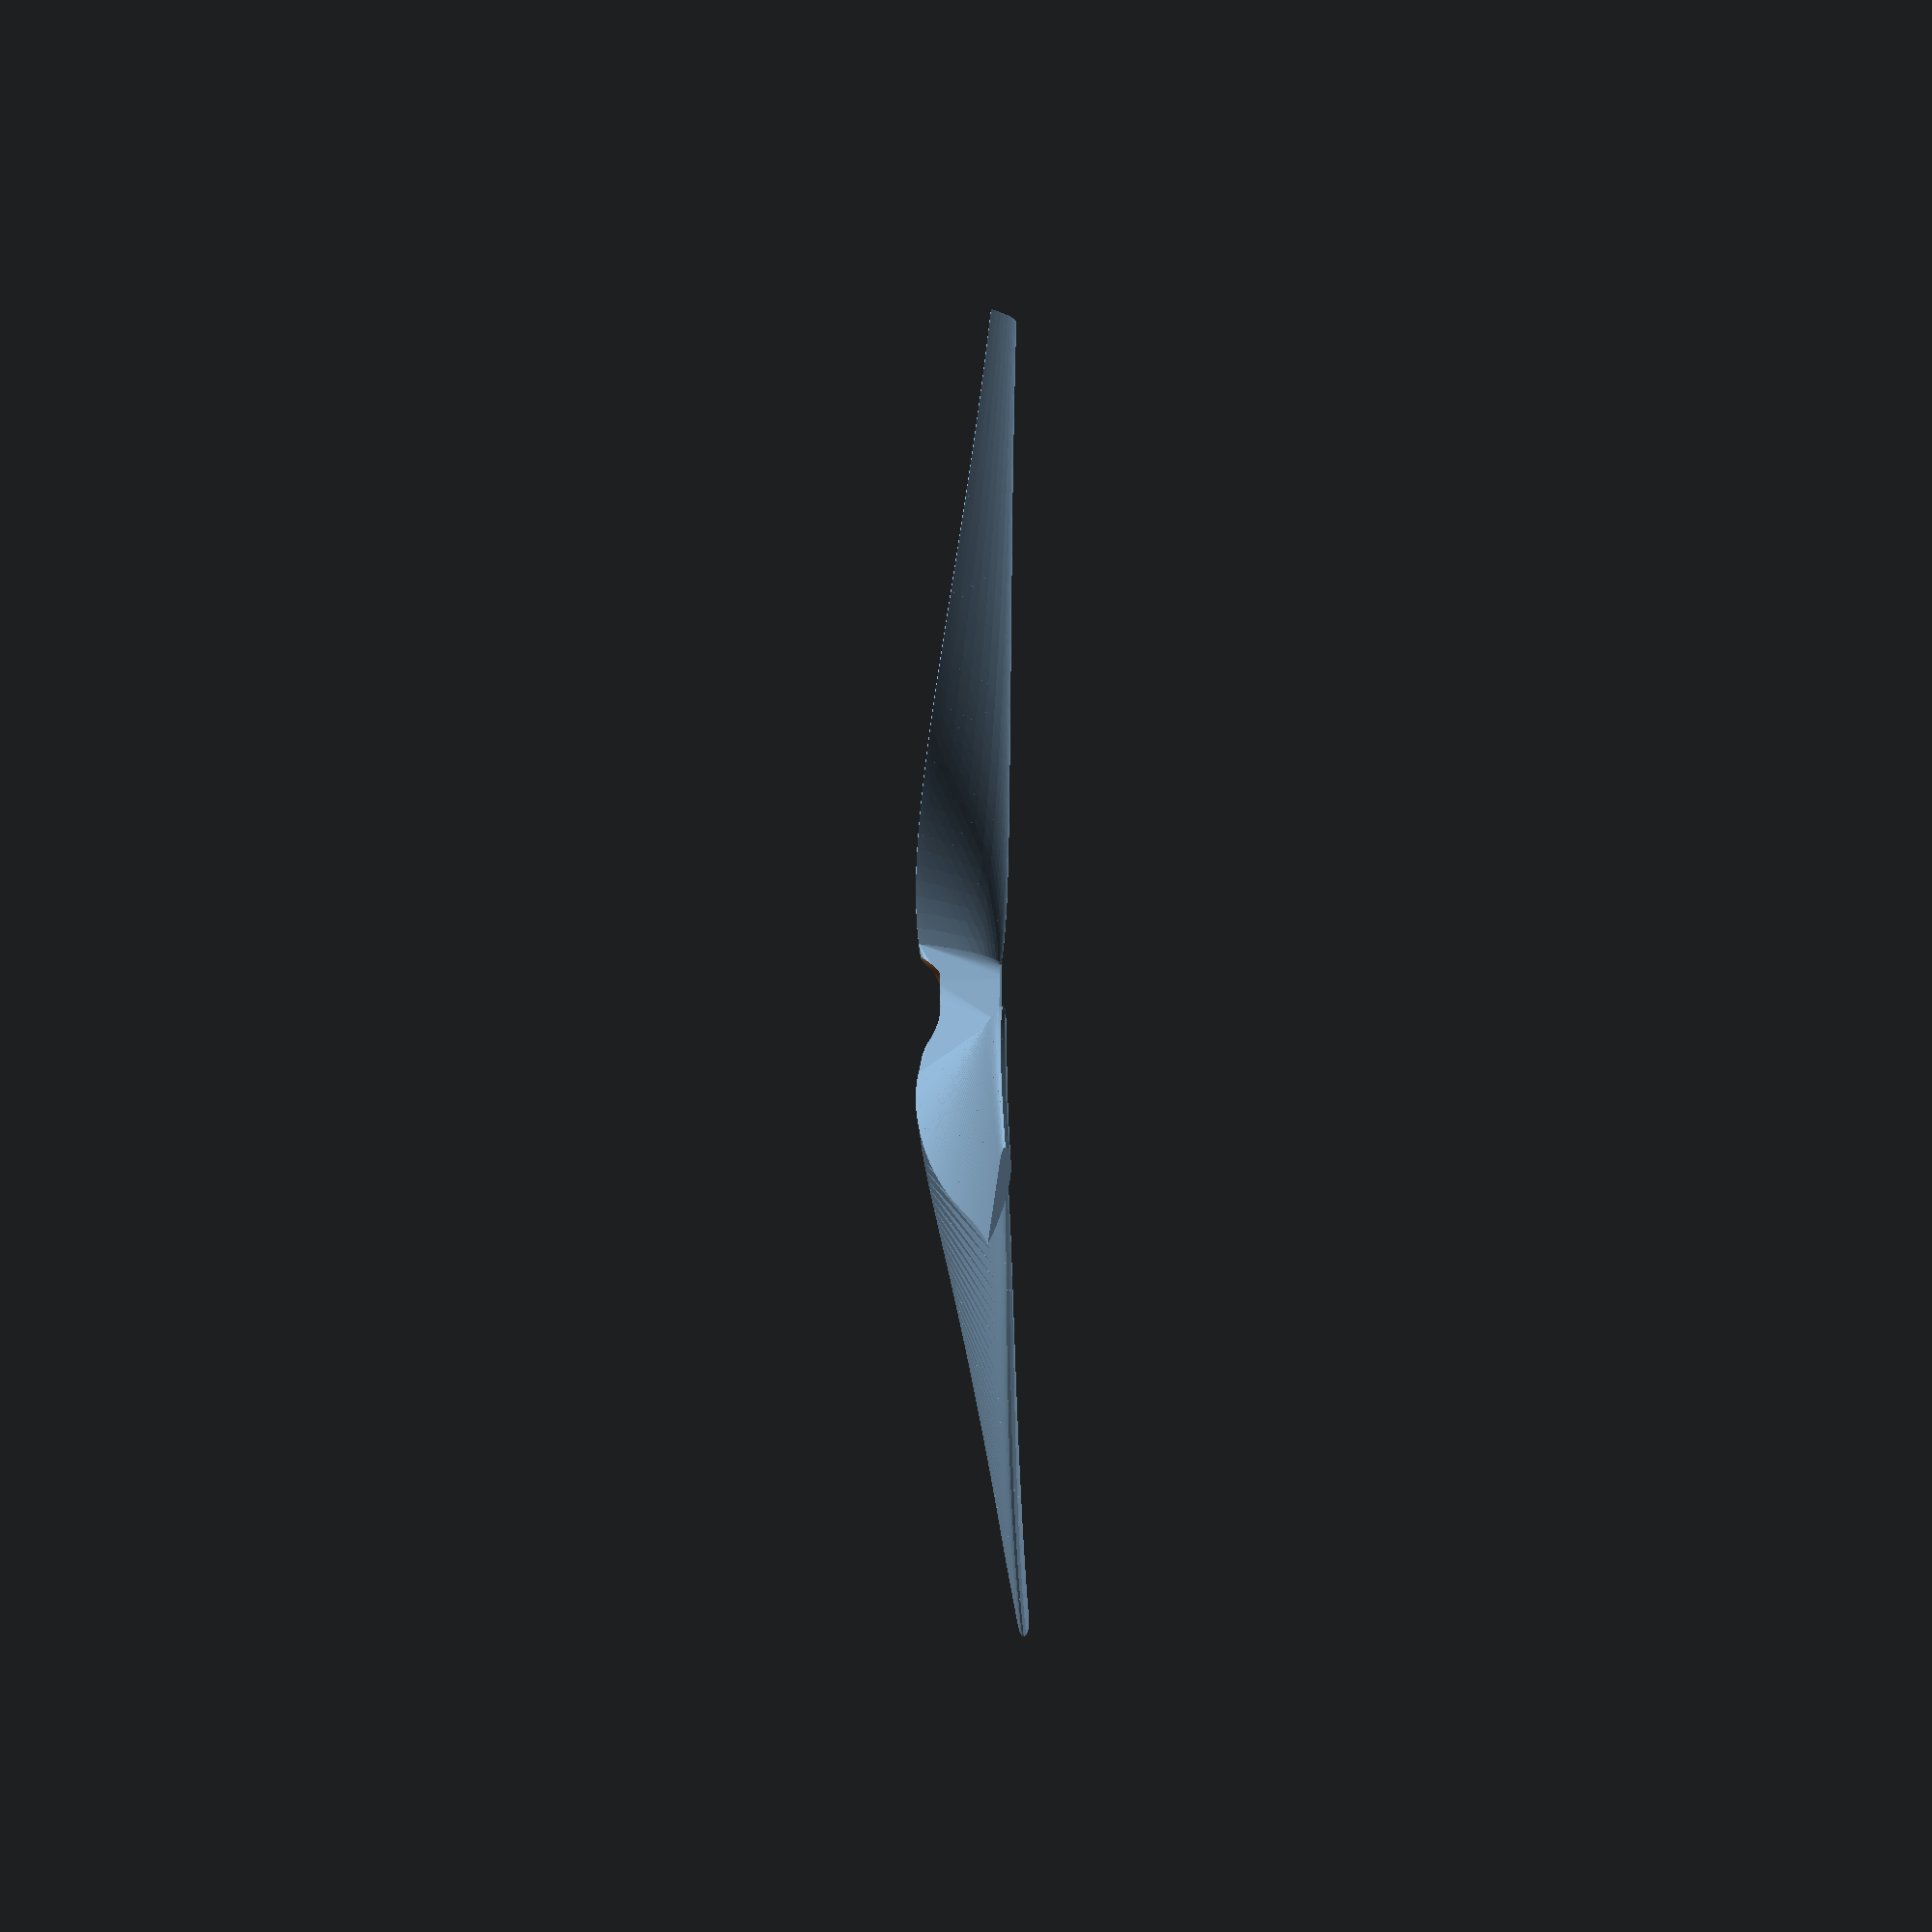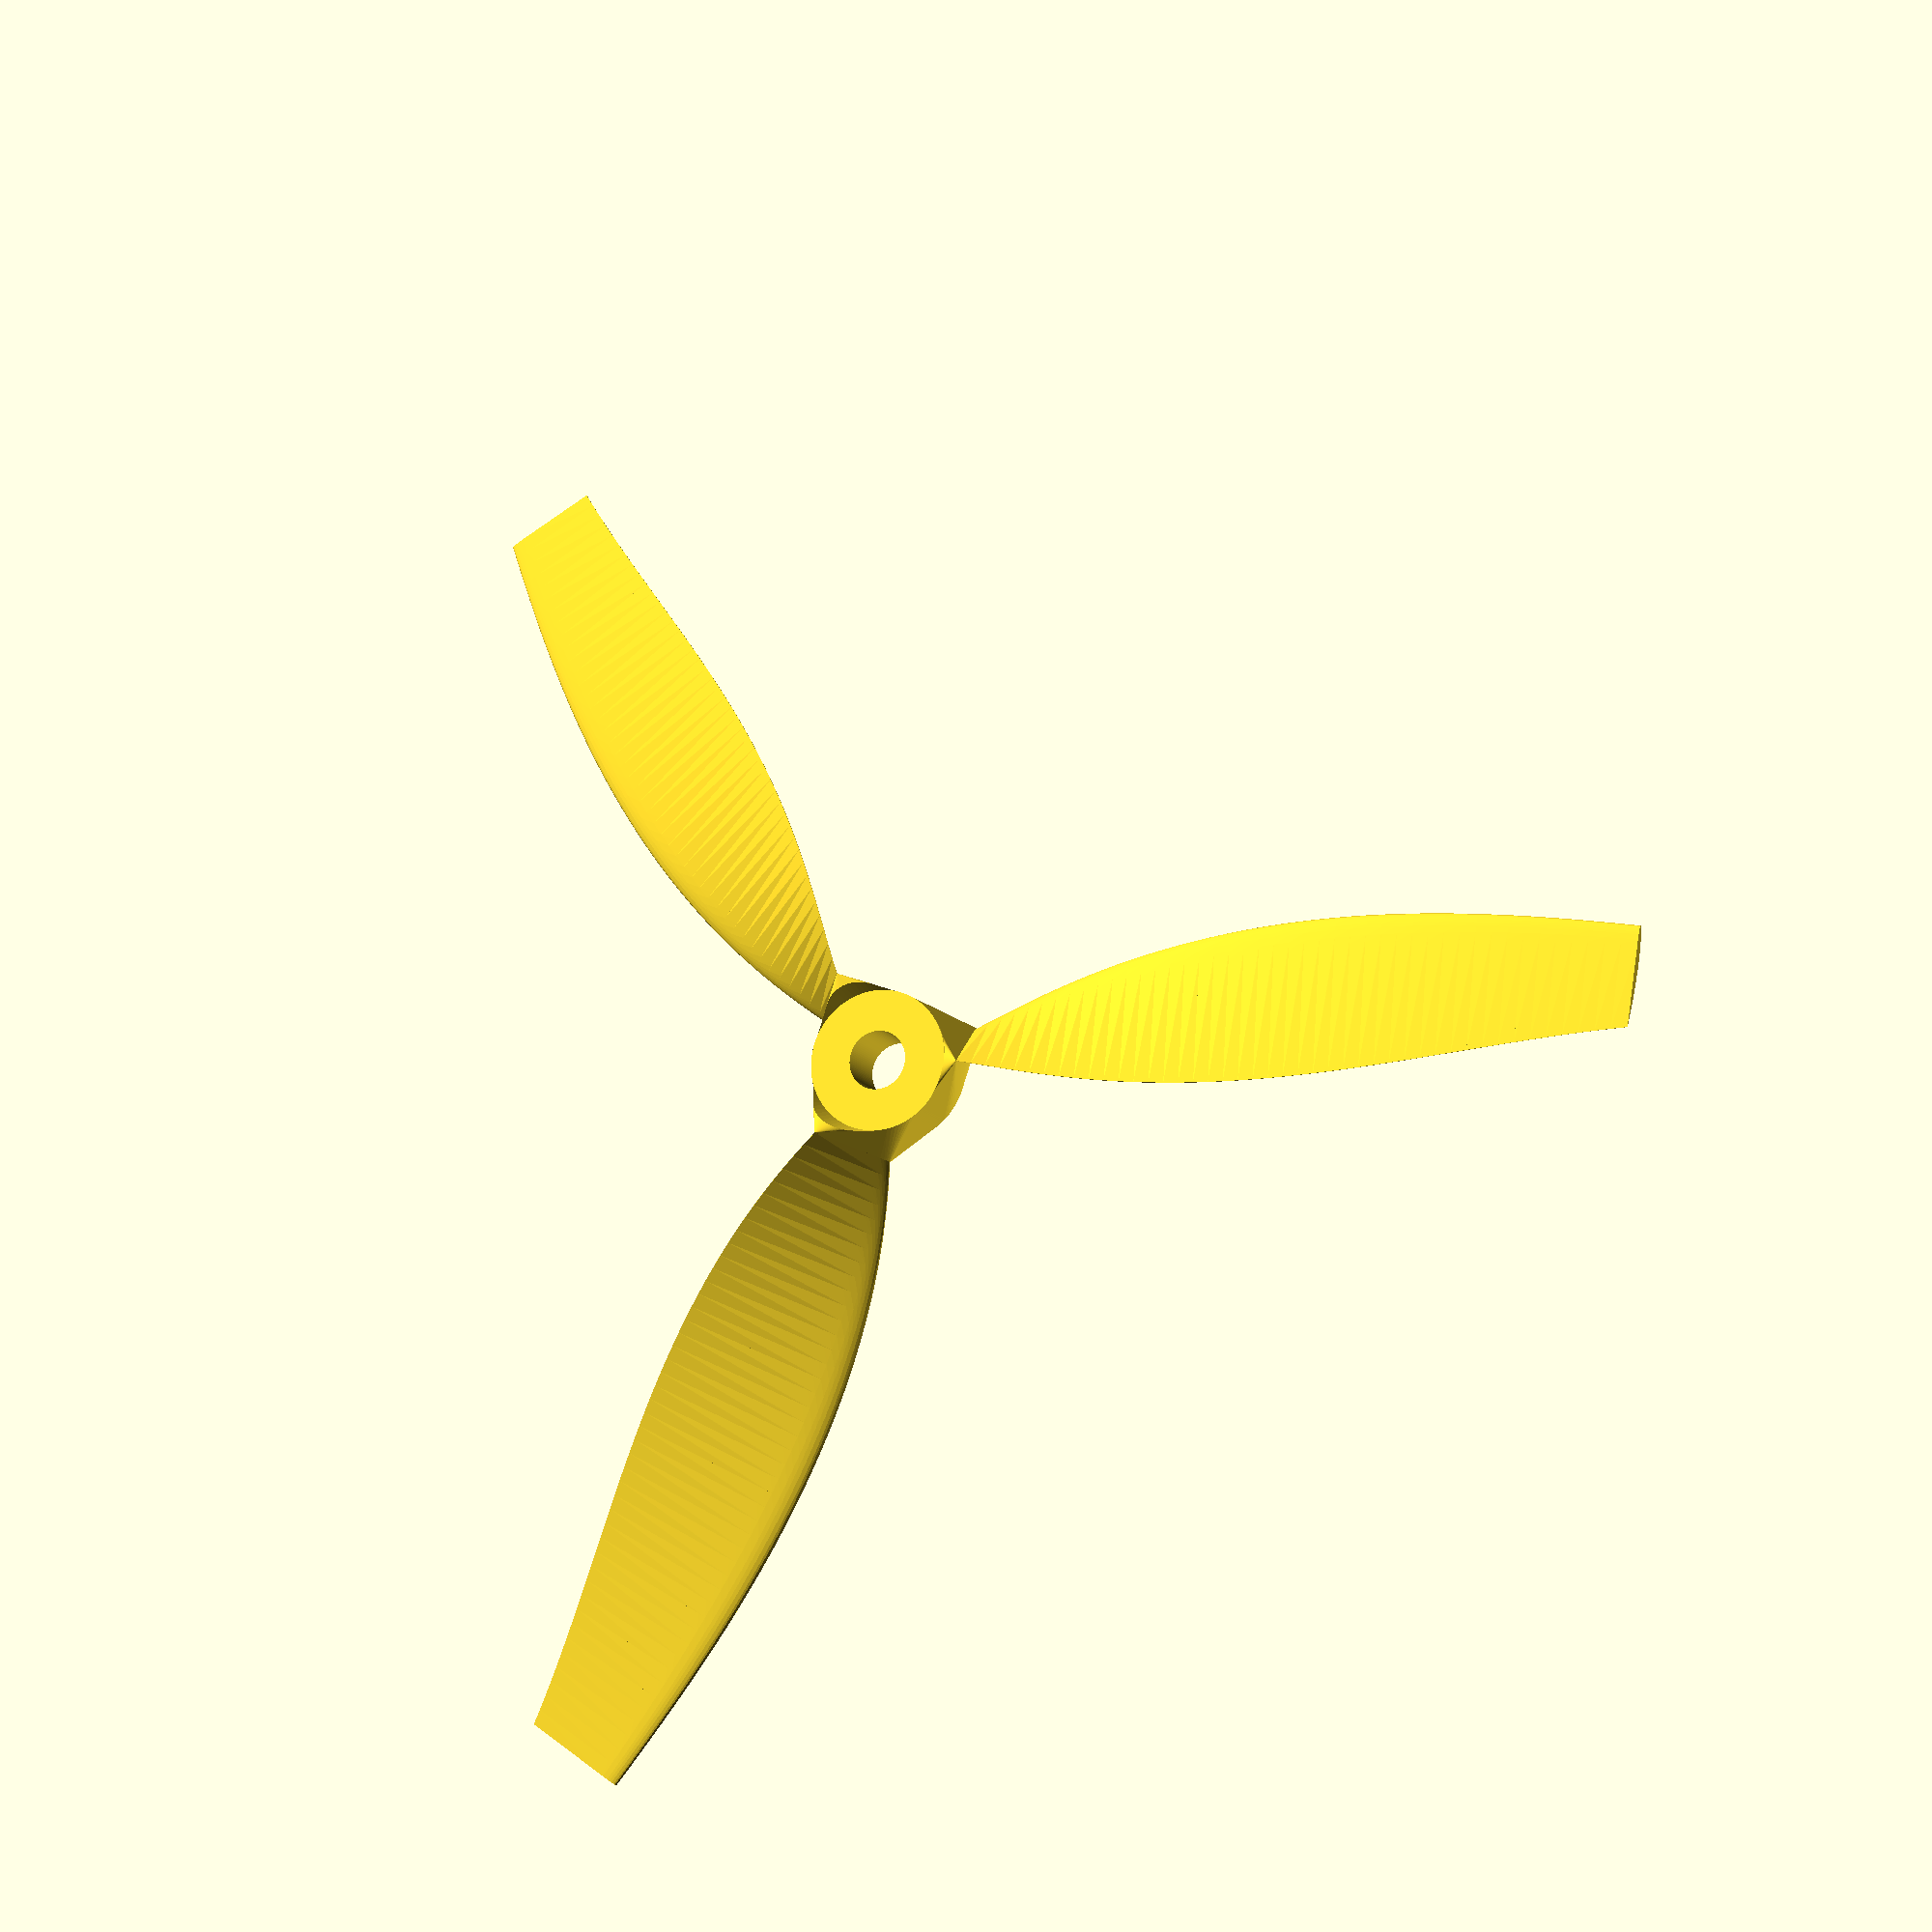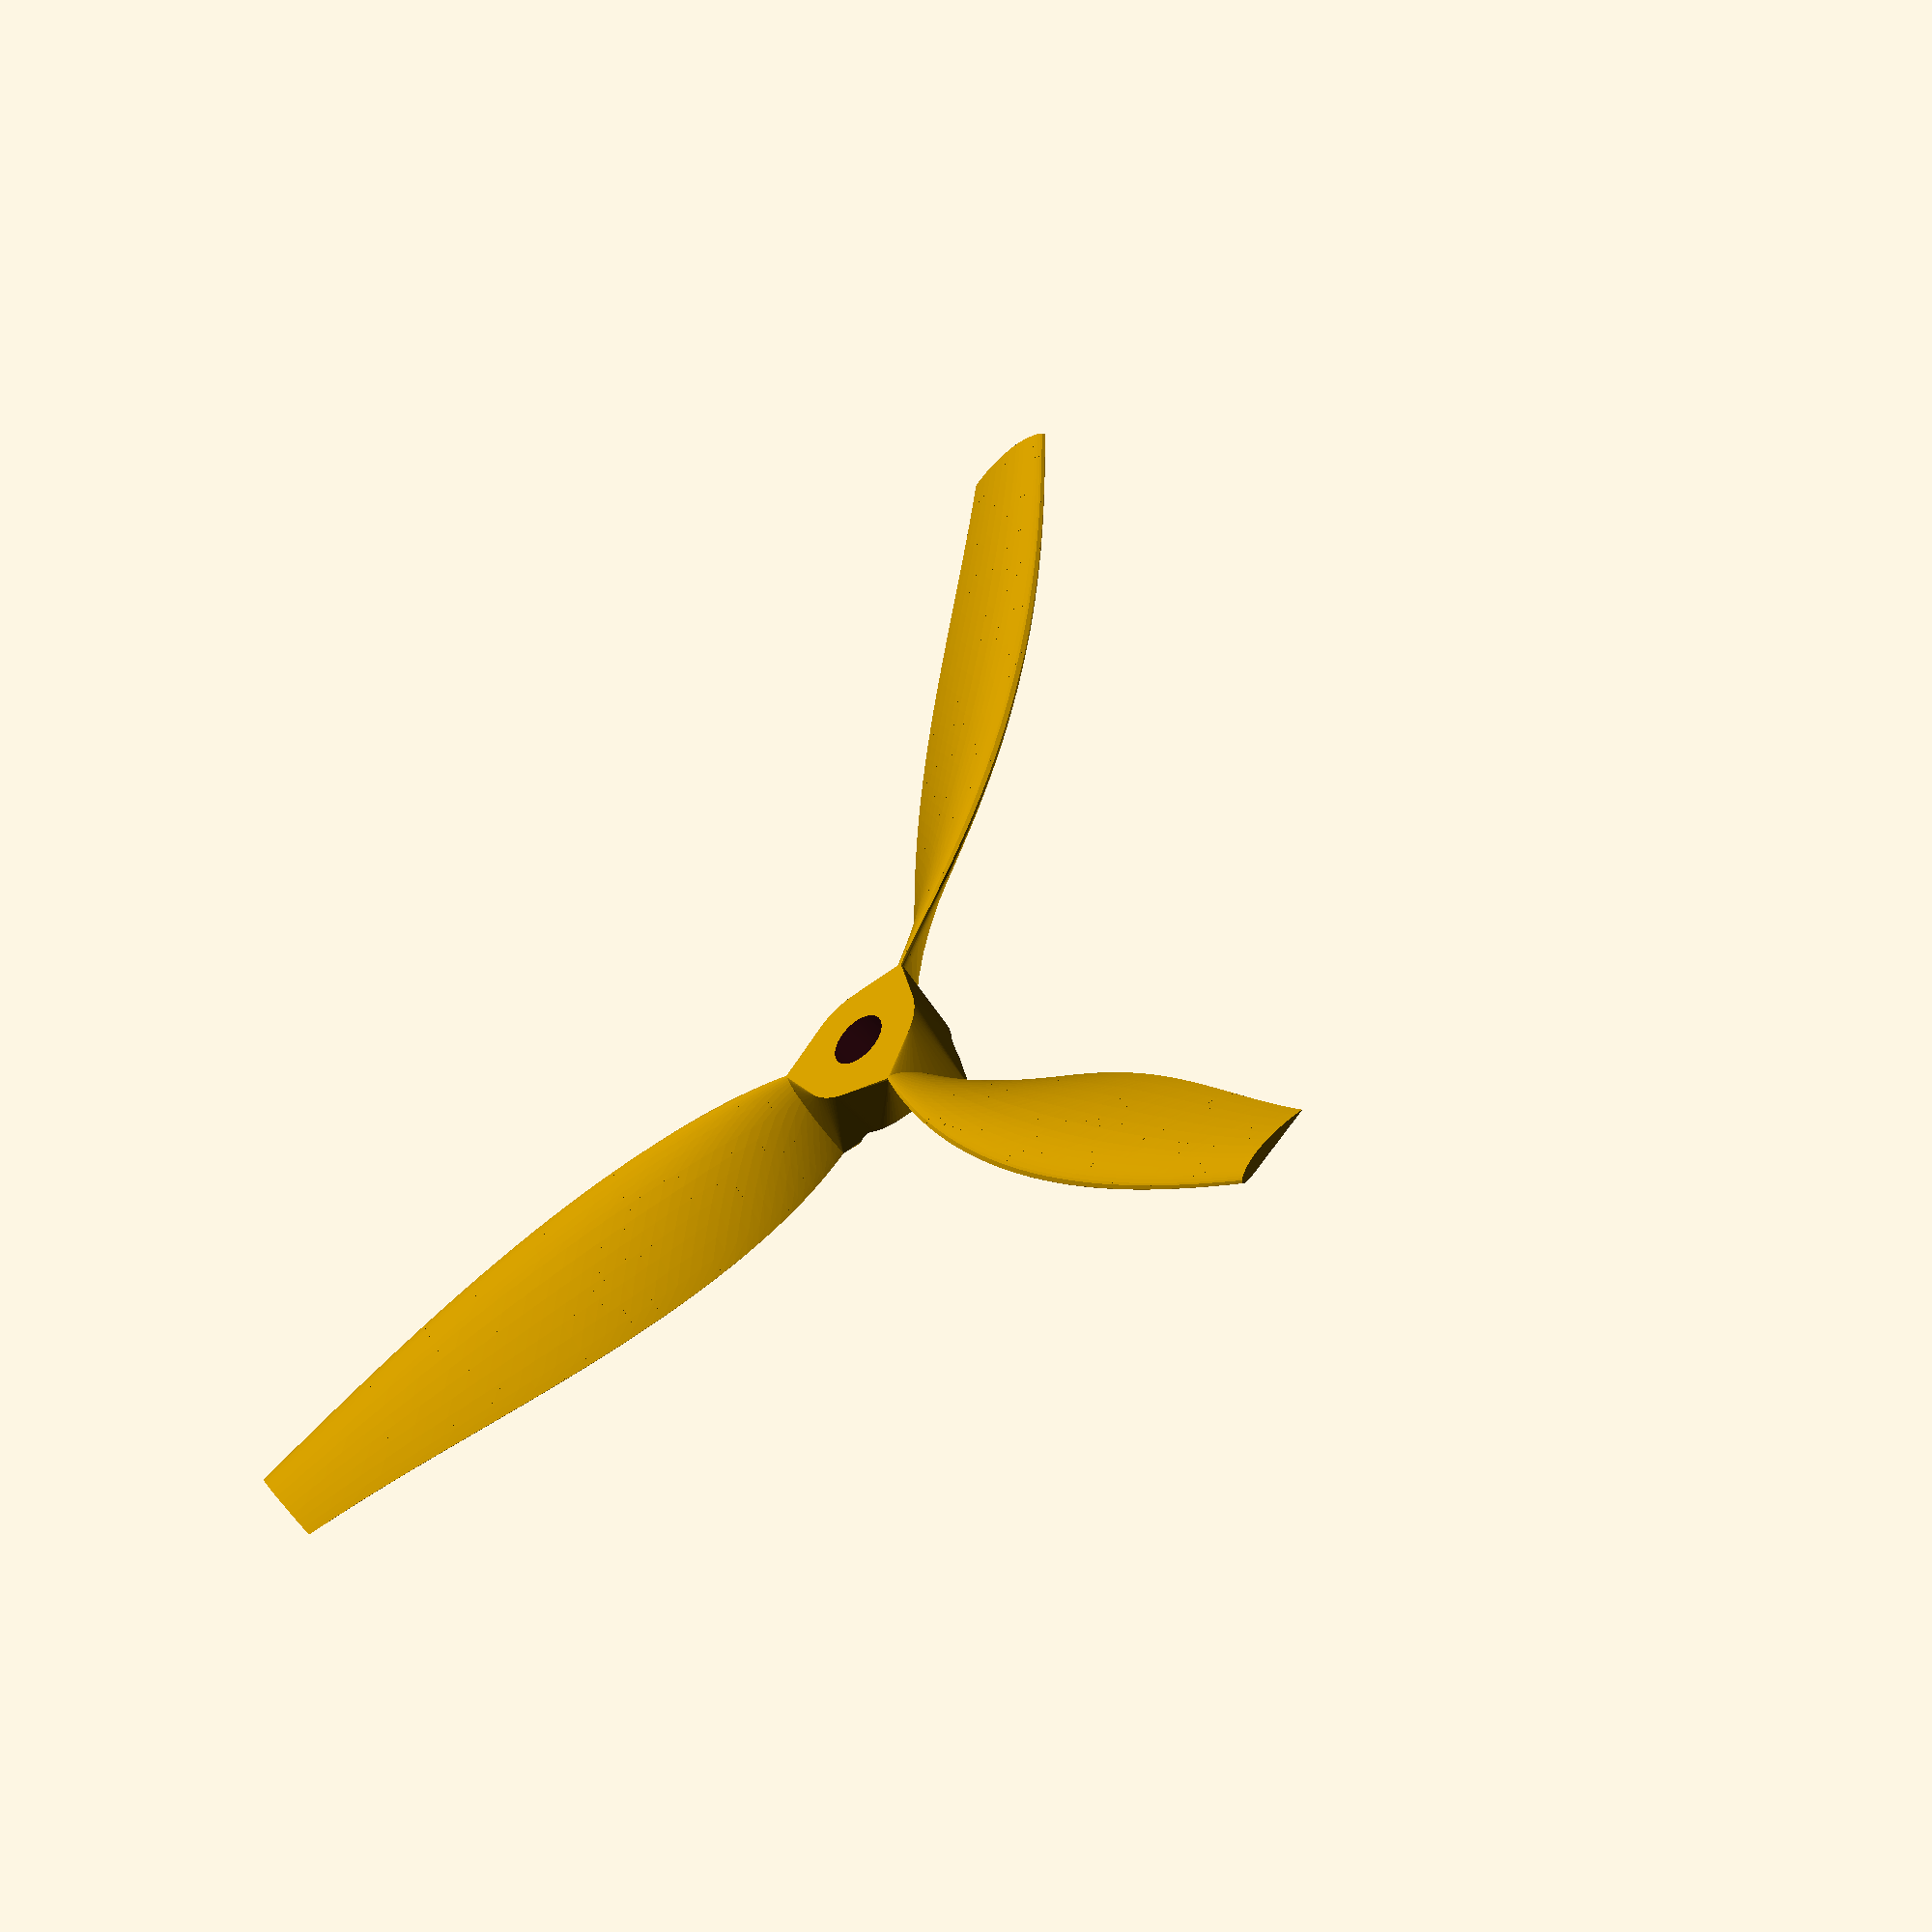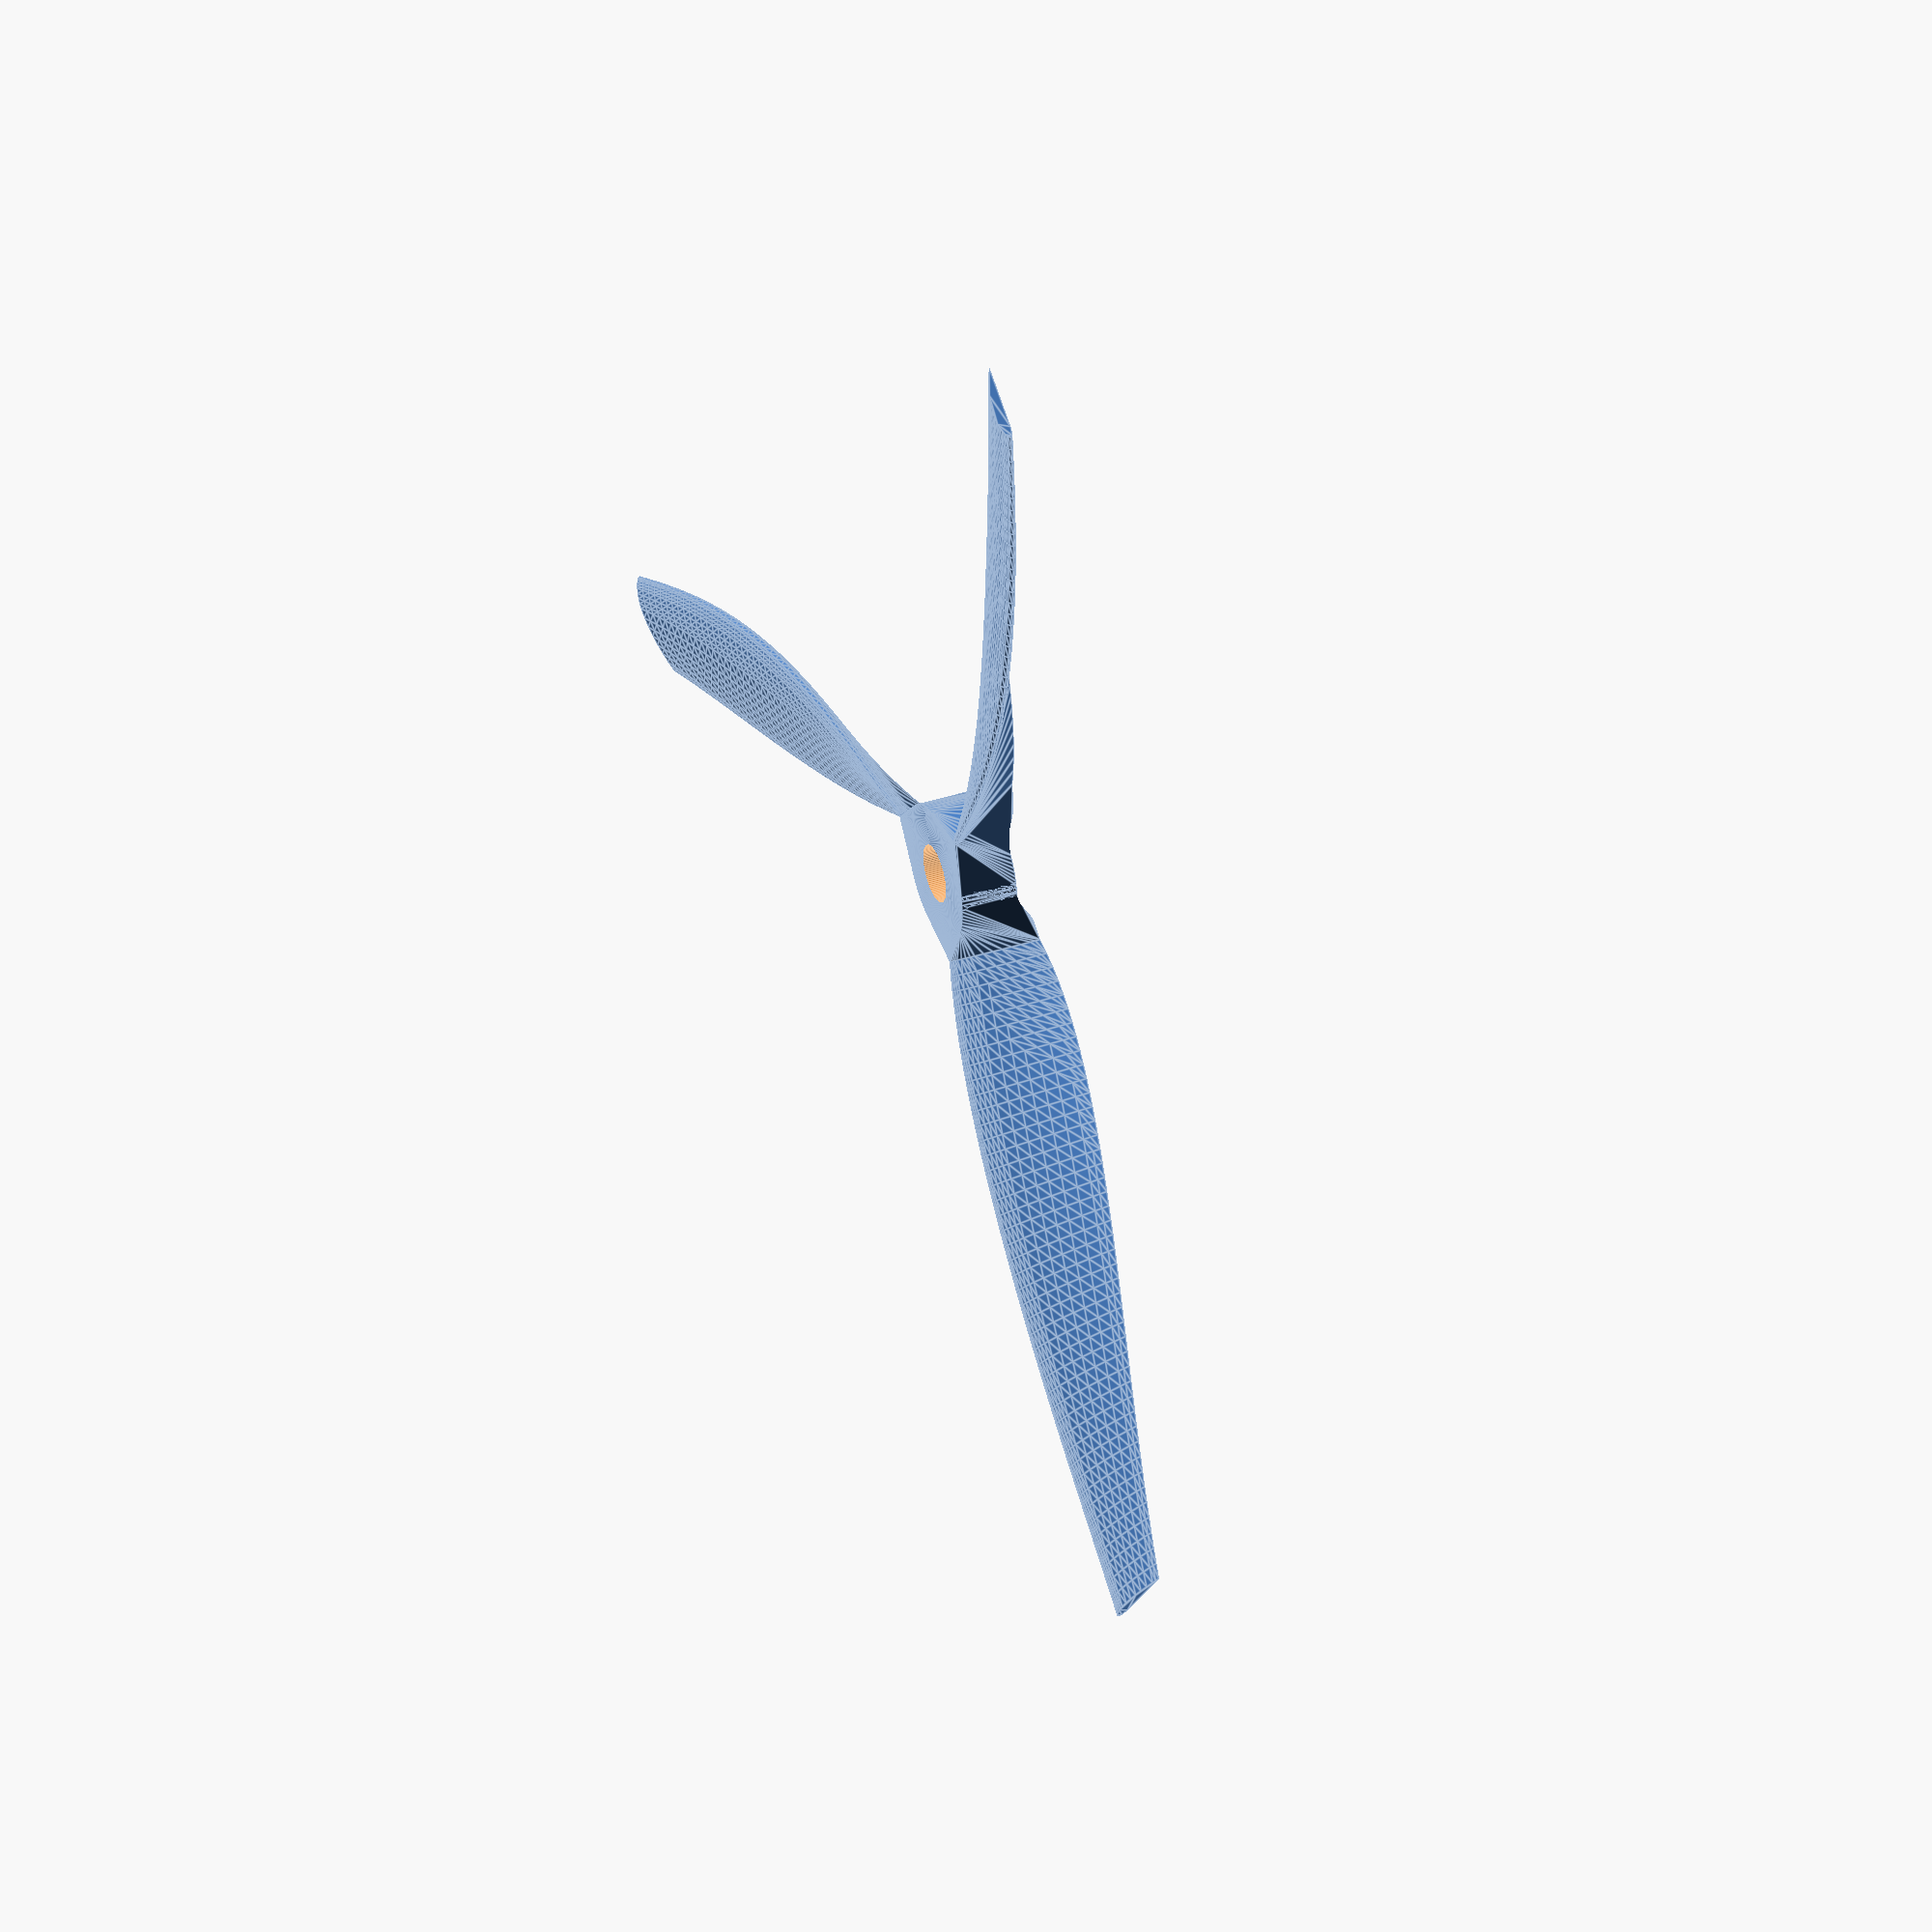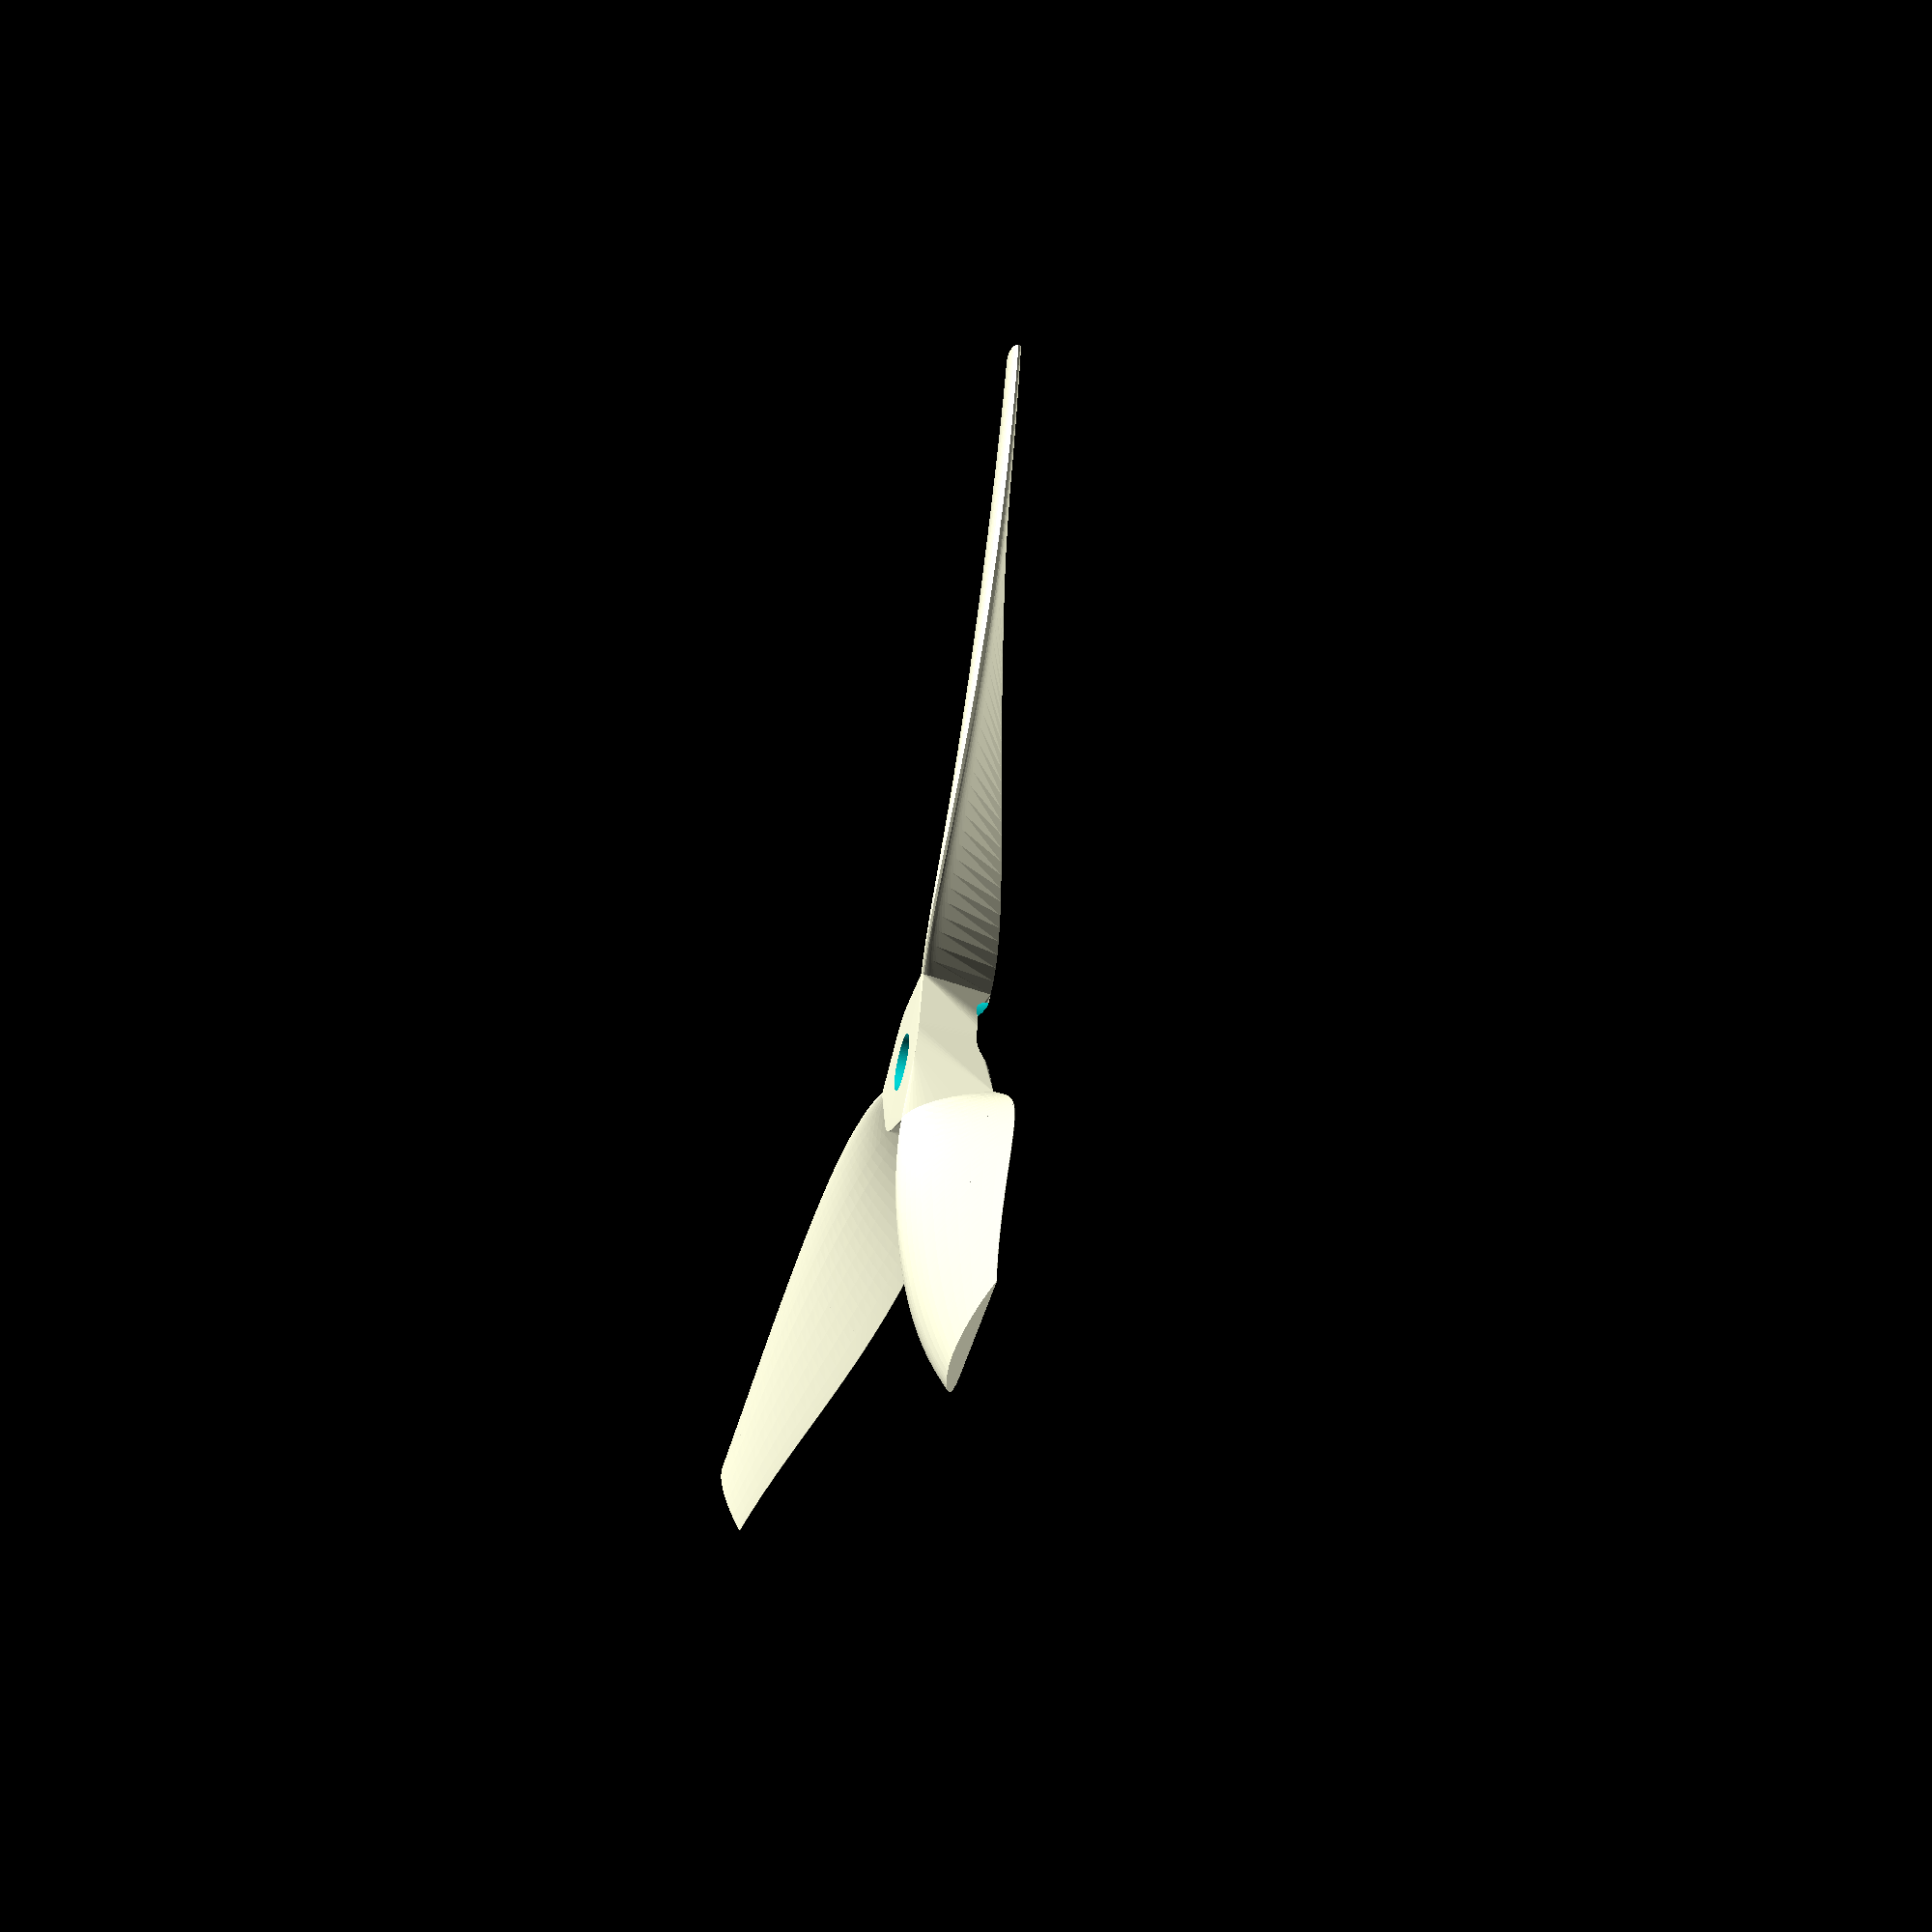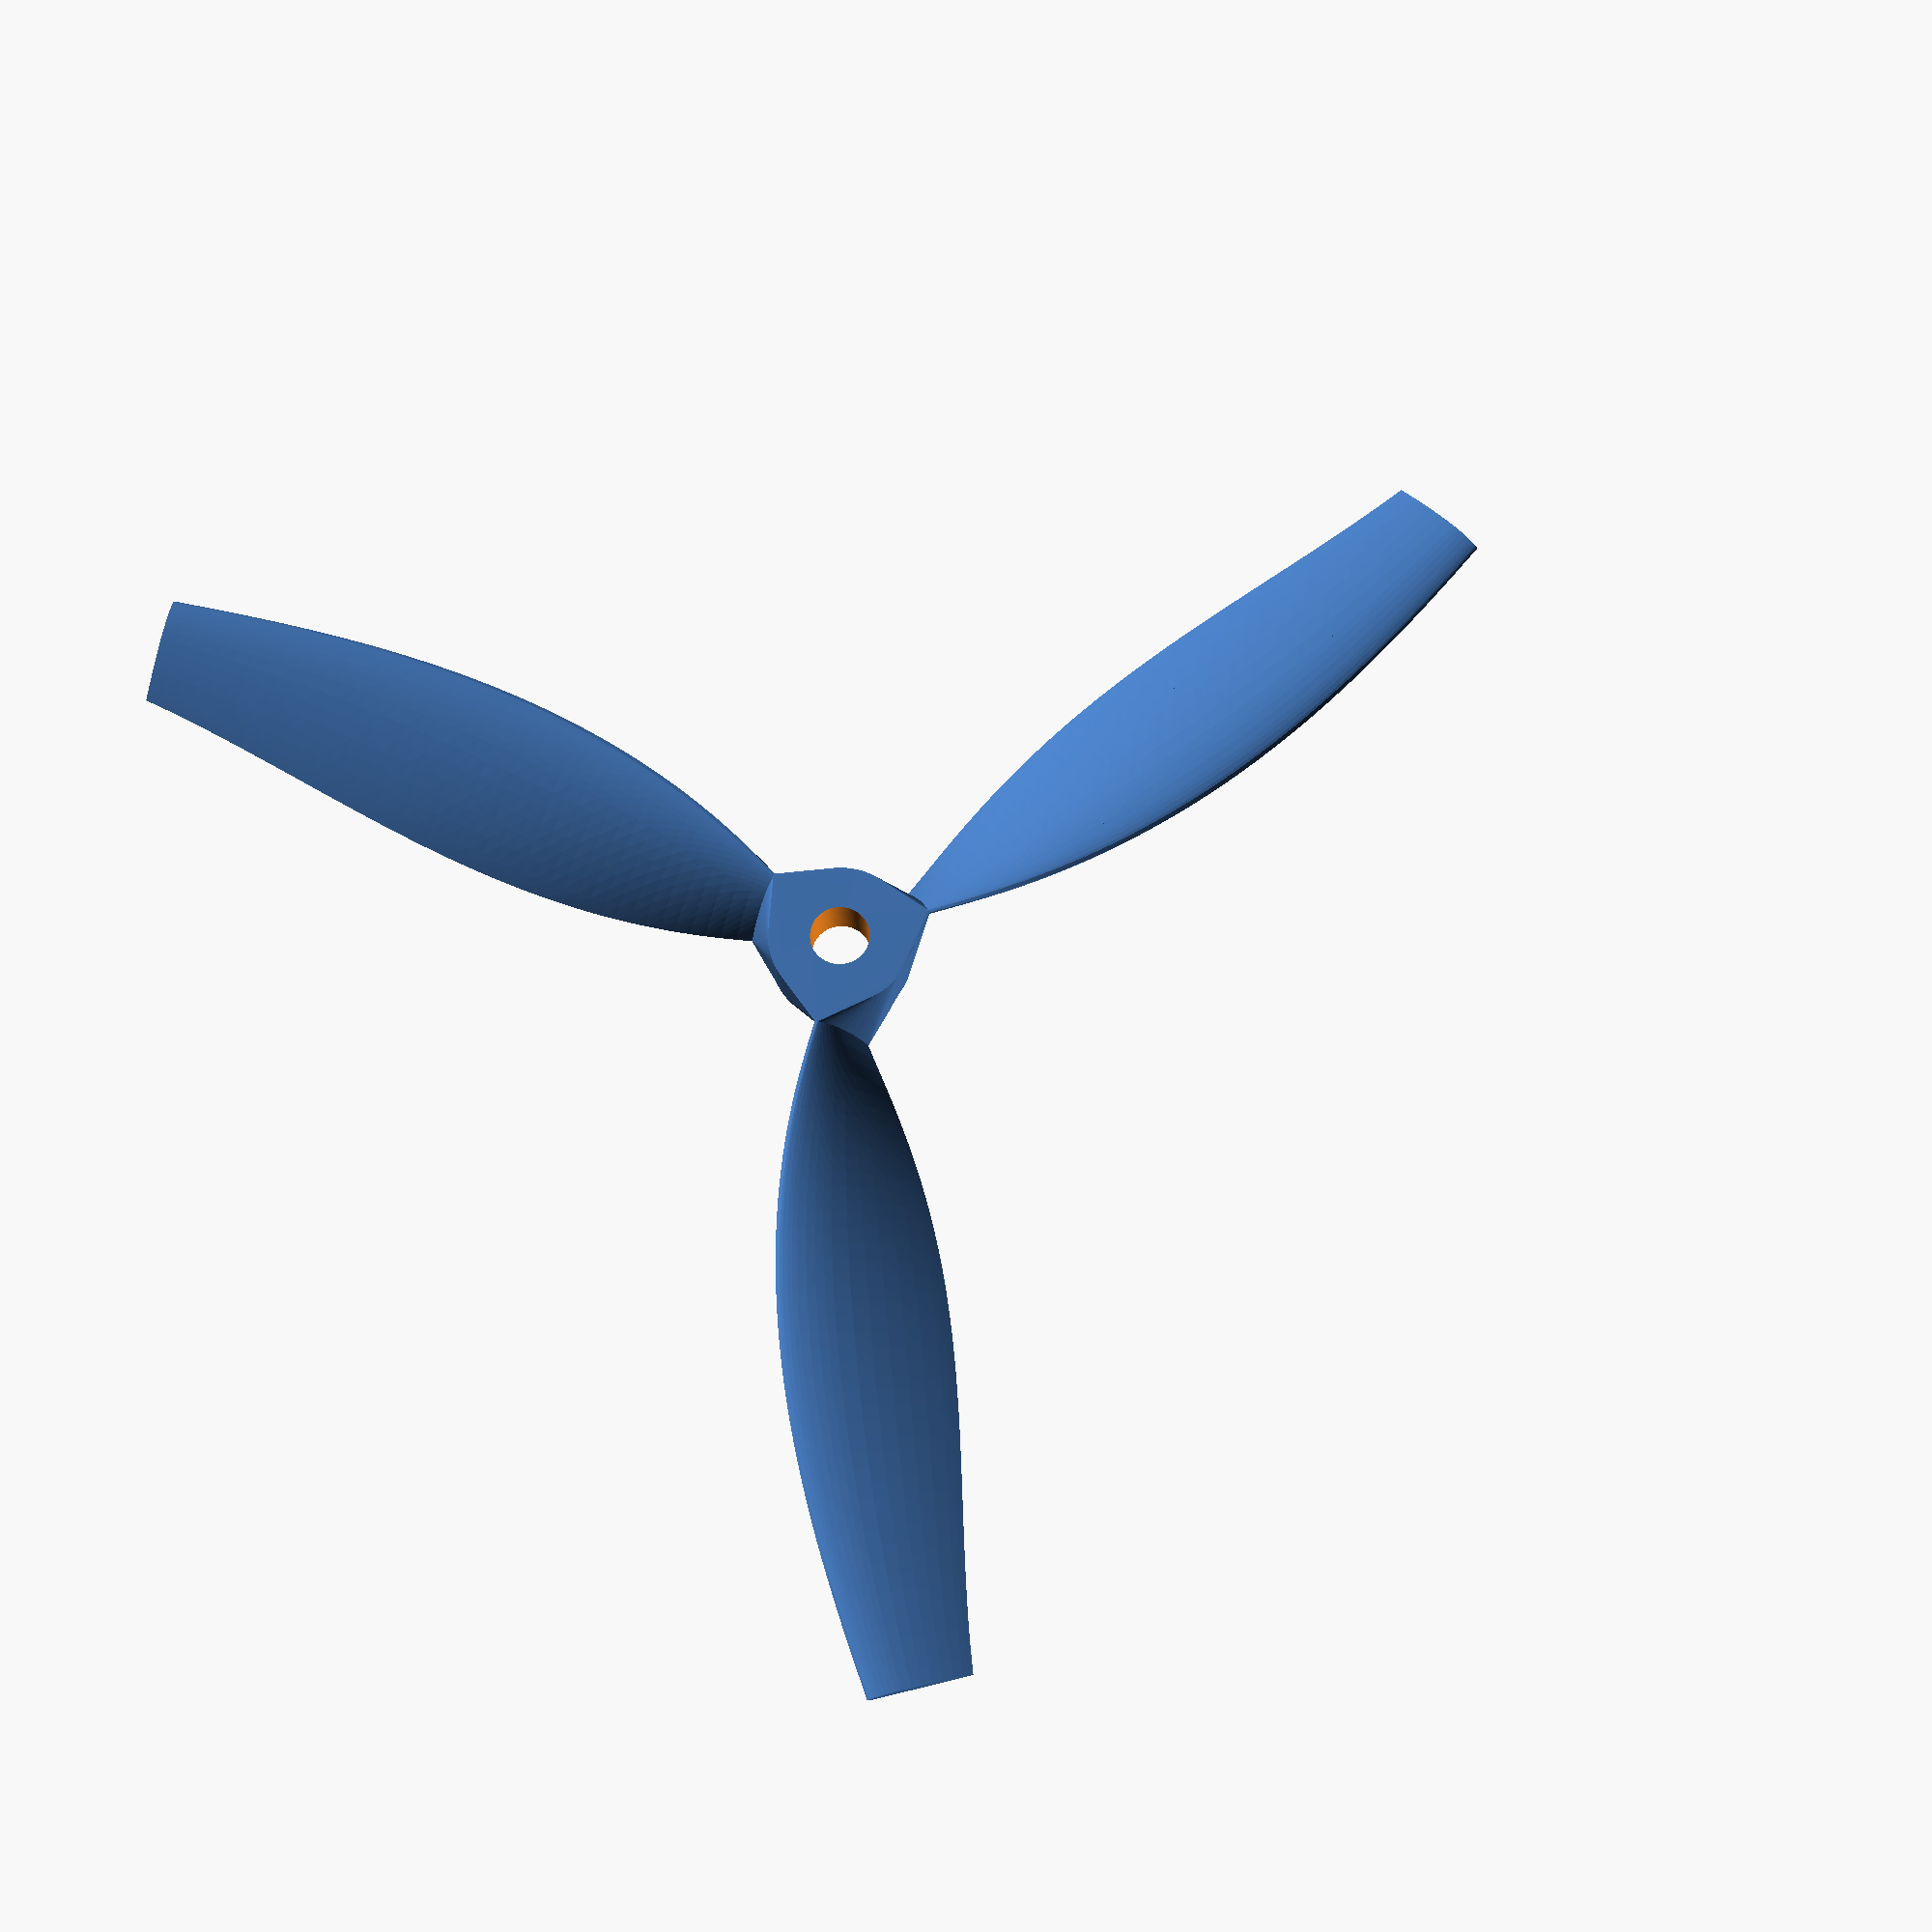
<openscad>
// Cted by Hamish Trolove - Feb 2019
//www.techmonkeybusiness.com

// Heavily modified by Maarten van Schagen and Niels Odijk - Nov 2019 + Jun 2020

//Licensed under a Creative Commons license - attribution
// share alike. CC-BY-SA

//Airfoils:
// Points from naca4412.dat in the But dow archive: http://m-selig.ae.illinois.edu/ads/archives/coord_seligFmt.tar.gz
// Not necessarily in the same order as in: http://m-selig.ae.illinois.edu/ads/coord/naca4412.dat


//////////////////////////////////////////////////////
//////////////  CUSTOMIZABLE OPTIONS  ////////////////
//////////////////////////////////////////////////////

// * = formula adjustable below (which means, the value is adjustable for each calculated slice of the blade)
// ** = advanced formula


////////////////////
/*    [Blades]    */
////////////////////

//Rotation  --  1 is clockwise, 0 is counterclockwise
Clockwise = 1; // [0:false, 1:true]

//Number of blades
BladeNumber = 3;

//pitch* (inches)
PitchInches = 3;

//diameter (inches)
DiameterInches = 5;

//pitch* (mm)  --  Leave zero to use inches
PitchMM = 0;

//diameter (mm)  --  Leave zero to use inches
DiameterMM = 0;

//Number of sections calculated along the blade  -  Sets resolution
Sections = 50;

//Pitch adjustment factor hub end*
PitchAdjustmentHub = 1;

//Pitch adjustment factor tip end*
PitchAdjustmentTip = 1;

//Maximum chord length* (mm)  =  Blade width
MaxChordLength = 15;

//Blade sweep at the tip** (deg)  -  -90 < value < 90
BladeSweepFinalAngle = 20;

//Blade thickness* (factor)
ThicknessFactor = 1;

//Height of blade tip* (mm)  -  can be negative
BladeTipHeight = 3;

//Blade curvature in z direction*  -  Curve shape: z = x^BladeCurveHeight
BladeCurveHeight = 1.5;  

//Position of blade centerline on chord (%)  -  You can see the effects best when bladesweep is set to zero
CenterlinePosition = 35;

//Blade airfoil profile
AirfoilPoints = [[1000,1.3],[950,14.7],[900,27.1],[800,48.9],[700,66.9],[600,81.4],[500,91.9],[400,98],[300,97.6],[250,94.1],[200,88],[150,78.9],[100,65.9],[75,57.6],[50,47.3],[25,33.9],[12.5,24.4],[0,0],[12.5,-14.3],[25,-19.5],[50,-24.9],[75,-27.4],[100,-28.6],[150,-28.8],[200,-27.4],[250,-25],[300,-22.6],[400,-18],[500,-14],[600,-10],[700,-6.5],[800,-3.9],[900,-2.2],[950,-1.6],[1000,-1.3]];  //(naca4412 design)
/* IGNORE ME */ AirfoilWidth = max([for(i=AirfoilPoints) i[0]]) - min([for(i=AirfoilPoints) i[0]]);
/* IGNORE ME */ AirfoilHeight = max([for(i=AirfoilPoints) i[1]]) - min([for(i=AirfoilPoints) i[1]]);

/* IGNORE ME */ Pitch = (PitchMM > 0)? (PitchMM):(PitchInches * 25.4);  //Turn pitch values into metric
/* IGNORE ME */ Diameter = (DiameterMM > 0)? (DiameterMM):(DiameterInches * 25.4);  //Turn pitch values into metric


////////////////////
/*     [Hub]      */
////////////////////

//Screw hole diameter (mm)
HubScrewHoleDiameter = 5;

//Hub circle diameter (mm)
HubDiameter = 12;

//Blade connection distance from center (mm)
BladeConnectionDistance = 15;

//Imaginary diameter for guiding hub cone cutting angle (mm)  -  This number should be larger then HubDiameter
HubCutoutDiameter = 20;

//Thickness of the hub (mm)
HubThickness = 5;

//Sag the hub down (mm)
HubSag = 0;

//Diameter of hub pins (mm)  -  Set zero to disable
HubPinDiameter = 0;

//Pitch circle diameter of hub pins (mm)  -  Set zero to disable
HubPinPitchCircleDiameter = 0;



//////////////////////////////////////////////////////
//////////  CUSTOMIZABLE FORMULAS advanced ///////////
//////////////////////////////////////////////////////

//  The formulas below are calculated for every slice of the blade
//  r = length of centerline to point / total length of centerline
//  Diameter = User defined propeller diameter
//  Pitch = User defined propeller pirch


//Function for slope of the centerline (Bladesweep, section yaw)
function CenterlineAngle(r) = BladeSweepFinalAngle*r; // Should be in sync with CenterlineDistance(r)

//Function for distance from the centerline
function CenterlineOffset(r) = BladeSweepFinalAngle != 0 ? -(ln(cos(BladeSweepFinalAngle*r)))/(BladeSweepFinalAngle*PI/180) : 0;  // Is integral of tan(CenterlineAngle(r))

/* IGNORE ME */ CenterlineLength = sqrt(pow(.5*Diameter, 2) / (pow(0.5 * CenterlineOffset(1),2)+.25))/2;

//////////////////////////////////////////////////////
///////////  CUSTOMIZABLE FORMULAS simple ////////////
//////////////////////////////////////////////////////

//  The formulas below are calculated for every slice of the blade
//  r = length of centerline to point / total length of centerline
//  CenterlineLength = Total centerline length = (radius when bladesweep = 0)
//  Pitch = User defined propeller pitch
//  AirfoilWidth = Width of unscaled airfoil shape
//  AirfoilHeight = Height of unscaled airfoil shape
//  
//  To calculate total length of the centerline to a point use r * CenterlineLength


//Blade thickness (mm)
function BladeThickness(r) = ThicknessFactor * AirfoilHeight * (ChordLength(r)/AirfoilWidth); //Set height based on ChordLength and airfoil designed scaled by the ThicknessFactor

//Height of blade (mm)  //Make sure it goes through (0, 0) to connect it to the hub
function BladeHeight(r) = BladeTipHeight * pow(r, BladeCurveHeight) / CenterlineLength; // Should be in sync with CenterlineDistance(r)

//Blade rol angle (deg) = angle upwards or downwards //This has a very small effect, make this zero if you're not sure how to use this
function RolAngle(r) = atan(BladeTipHeight/CenterlineLength * BladeCurveHeight * pow(r, BladeCurveHeight - 1)); // atan(Derivative of BladeHeight(r))

//The following blade width shape is a function taken from an existing blade.
//It defines the centercord length (mm) (blade width)
function ChordLength(r) = (1.392*pow(r,4) -1.570*pow(r,3)-2.46*pow(r,2)+3.012*r+0.215) * MaxChordLength;

//Function to adjust the pitch angle to match manufactured blades (which are flatter), this function is only used in BladeAngle(r), so you can delete this function if you wish to edit PitchAngle(r) instead
function PitchAngleAdjustment(r) = (PitchAdjustmentTip-PitchAdjustmentHub)/CenterlineLength*r+PitchAdjustmentHub;

//Blade pitch (deg)
function PitchAngle(r) = atan(Pitch/(2*PI*r*CenterlineLength)) * PitchAngleAdjustment(r);



//The following variable is used as a message that is displayed in the customizer
//Want to customize the formulas used to indicate the shape? You can edit these in the source OpenSCAD code!
//CustomizeFormulas = 0;

//////////////////////////////////////////////////////
/////////////////  PROPELLER DESIGN  /////////////////
//////////////////////////////////////////////////////

// If you want to change the propeller, try editing the modules BladeSlice(r) or Blade()
mergeSlices = true; //Enable or disable merging of slices (helpfull for debugging, set to true for standard renders)

SectionLength =  CenterlineLength/Sections;  //Length of each section

module Hub()
{
    hull() // Attach hull cilinder to blade slice for extra strength
    {
        translate([0,0,-HubSag])cylinder (r = HubDiameter/2, h = HubThickness, center = true, $fn = 100);
       rotate([90,0,0])BladeSlice(BladeConnectionDistance/2 / CenterlineLength);
    }
}

module Hubcutout()
{
    union()
    {
        //Main cutting shape
        cylinder (r = HubScrewHoleDiameter/2, h = HubThickness*10, center = true, $fn = 100);
        translate([0,0,-1.5*HubThickness])cylinder (r2 = HubDiameter/2, r1 = HubCutoutDiameter/2, h = 2*HubThickness, center = true, $fn = 100);
        
        //Pins (if enabled)
        if(HubPinDiameter > 0 && HubPinPitchCircleDiameter > 0)
        {
            translate([0.5*HubPinPitchCircleDiameter,0,0])cylinder(r = 0.5*HubPinDiameter, h = HubThickness*3, center = true, $fn = 100);
            translate([-0.5*HubPinPitchCircleDiameter,0,0])cylinder(r = 0.5*HubPinDiameter, h = HubThickness*3, center = true, $fn = 100);
        }
    }
}

module BladeSlice(r)
{
    PitchAngle = PitchAngle(r);
    ChordLength = ChordLength(r); //Width of blade
    CenterlineAngle = CenterlineAngle(r); //Yaw angle
    Height = BladeHeight(r) * CenterlineLength;
    RolAngle = RolAngle(r);
    CenterlineOffset = CenterlineOffset(r) * CenterlineLength;
    BladeThickness = BladeThickness(r);
    Offset = r*CenterlineLength;
    
    translate([CenterlineOffset, Height, Offset])
    rotate([-RolAngle, CenterlineAngle, -PitchAngle])
    linear_extrude(height=0.00000001, slices = 0)  //Turn into 3d object so we can move and rotate it in 3d
    translate([-CenterlinePosition/100*ChordLength,0])  //Set the centerline in the correct position
    scale([ChordLength/AirfoilWidth, BladeThickness/AirfoilHeight]) //Scale to correct width and height (CentercordLength and BladeThickness are set in mm)
        polygon(points=AirfoilPoints); 
}

module Blade()
{
    union()
    {
    for(i = [0:Sections-1])
        {
            if(mergeSlices){
                //For standard renders
                hull(){ //hull the blade slices to fill space in between
                    BladeSlice(i*SectionLength/CenterlineLength);     //Section start
                    BladeSlice((i+1)*SectionLength/CenterlineLength); //Section end
                }
            }else{
                //For debugging
                union(){ //union the blade slices to keep open space in between
                    BladeSlice(i*SectionLength/CenterlineLength);     //Section start
                    BladeSlice((i+1)*SectionLength/CenterlineLength); //Section end
                }
            }
        }
    }
}

// Main object
module main(){
    difference()
    {
        union()
        {
            for(i = [0:BladeNumber-1])
            {
                rotate([90,0,i*360/BladeNumber])Blade();
                rotate([0,0,i*360/BladeNumber])Hub();
                //A hub piece is generated for each blade, but they are all merged
            }
        }
        Hubcutout();
    }
}


//Start drawing, mirror if needed
if(!Clockwise){
    mirror([1, 0, 0])main();
}else{
    main();
}

</openscad>
<views>
elev=213.7 azim=235.4 roll=269.2 proj=o view=wireframe
elev=14.0 azim=103.8 roll=201.1 proj=p view=wireframe
elev=228.2 azim=26.4 roll=141.3 proj=o view=solid
elev=321.6 azim=325.0 roll=67.7 proj=o view=edges
elev=51.2 azim=229.1 roll=75.0 proj=p view=wireframe
elev=18.0 azim=245.0 roll=0.2 proj=p view=solid
</views>
